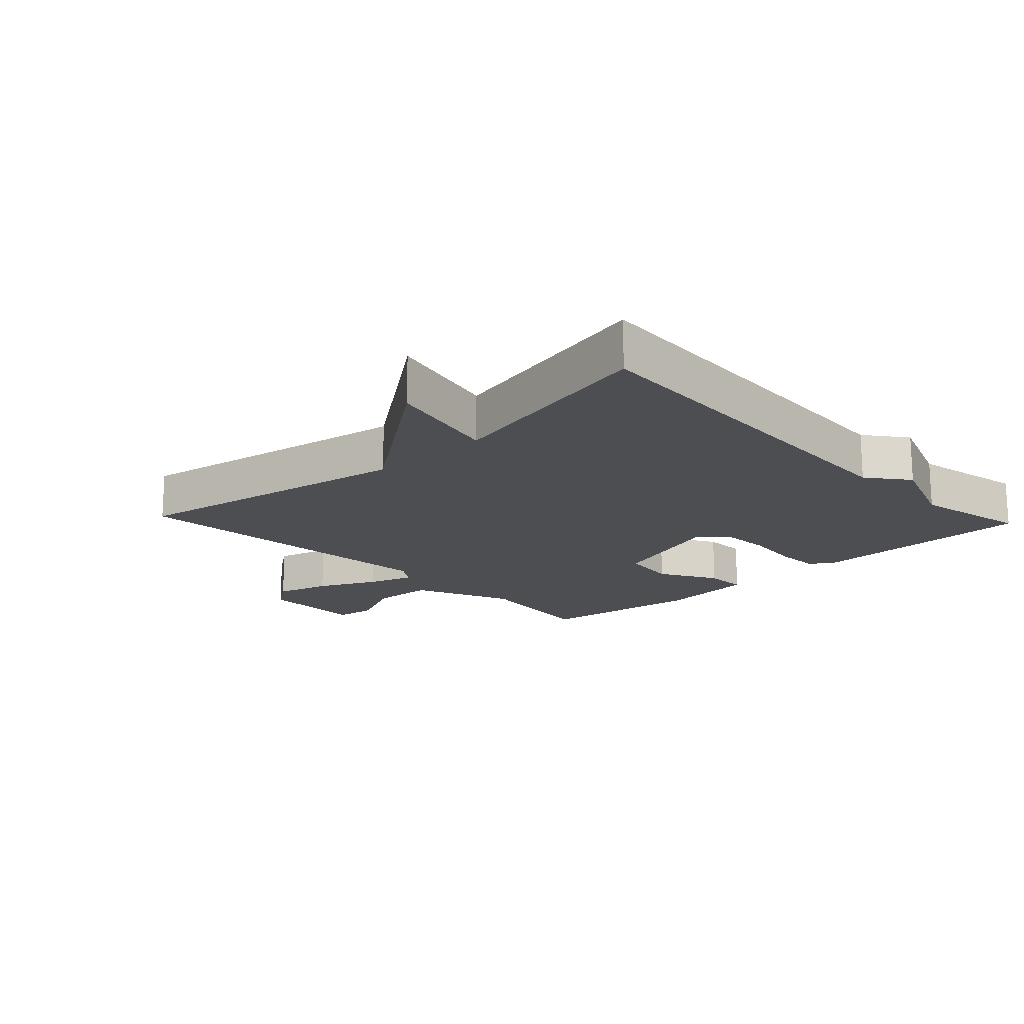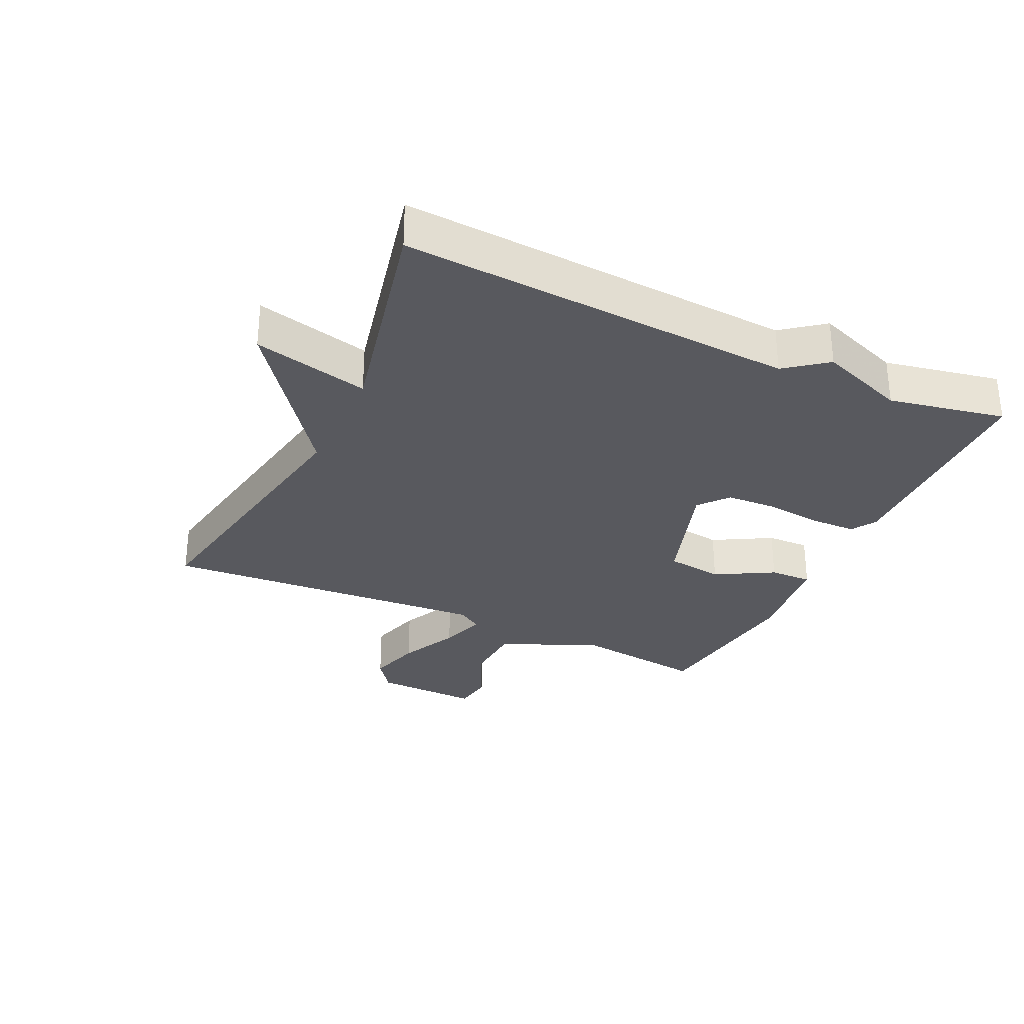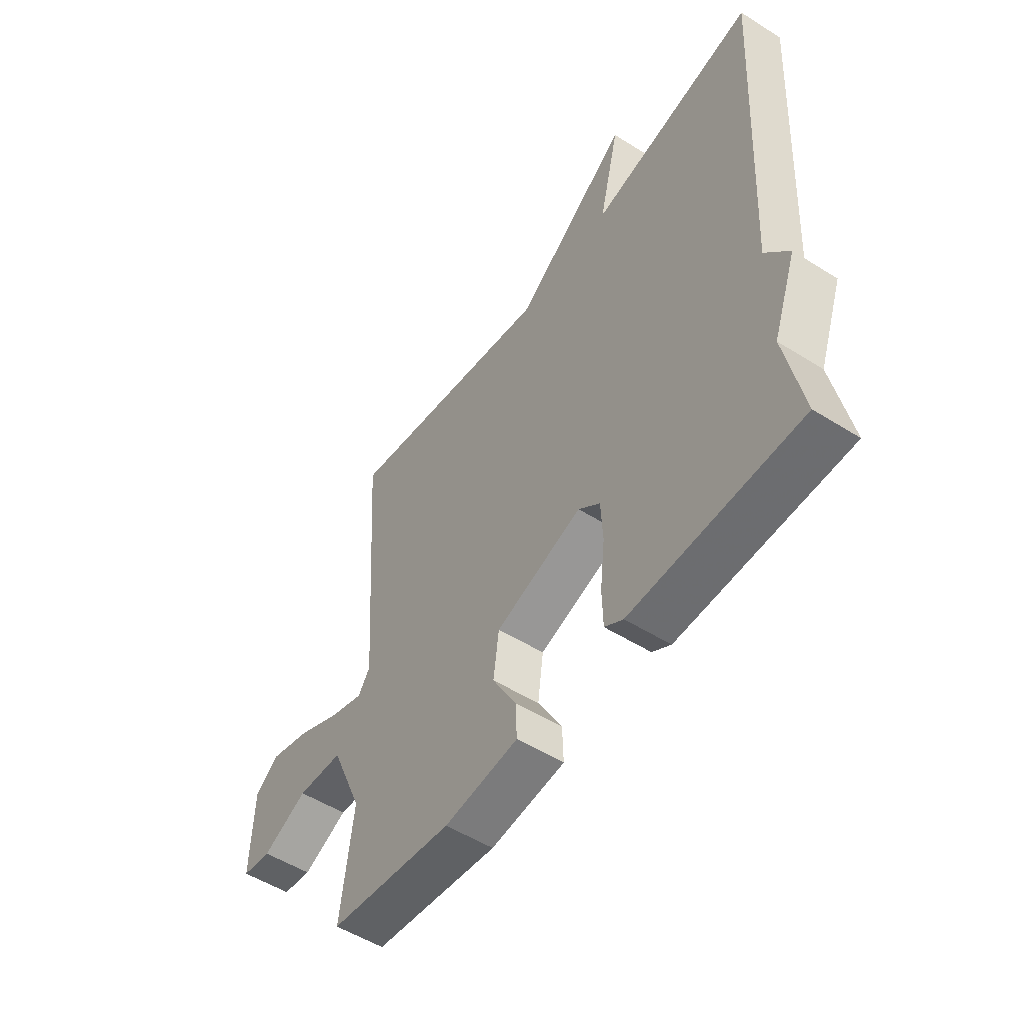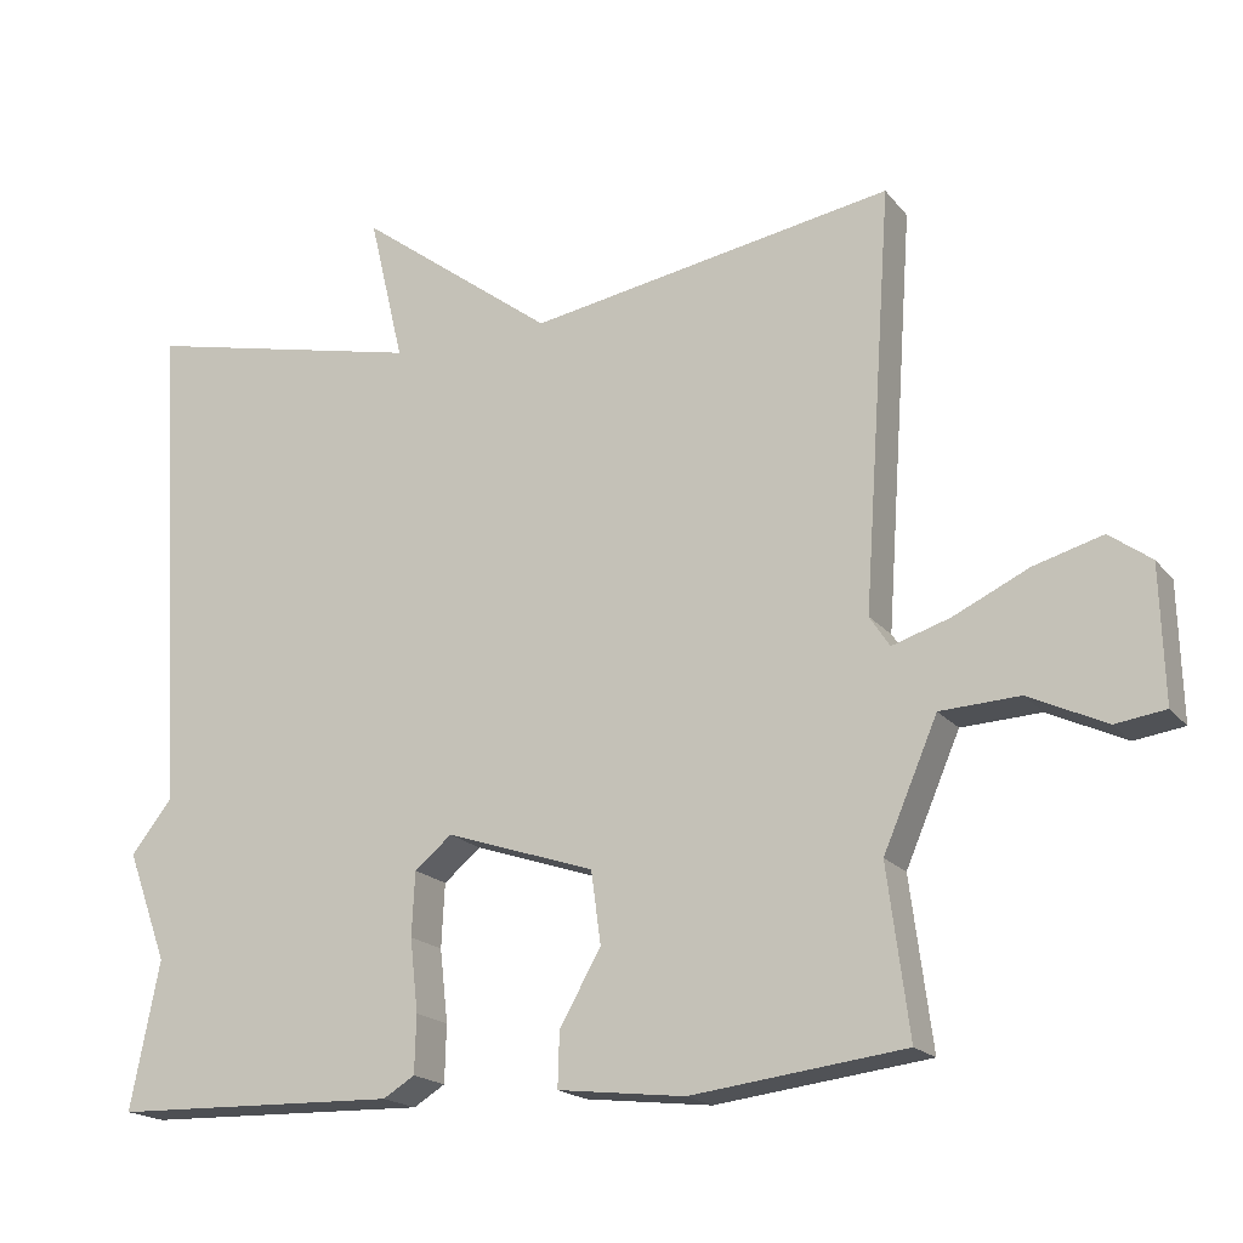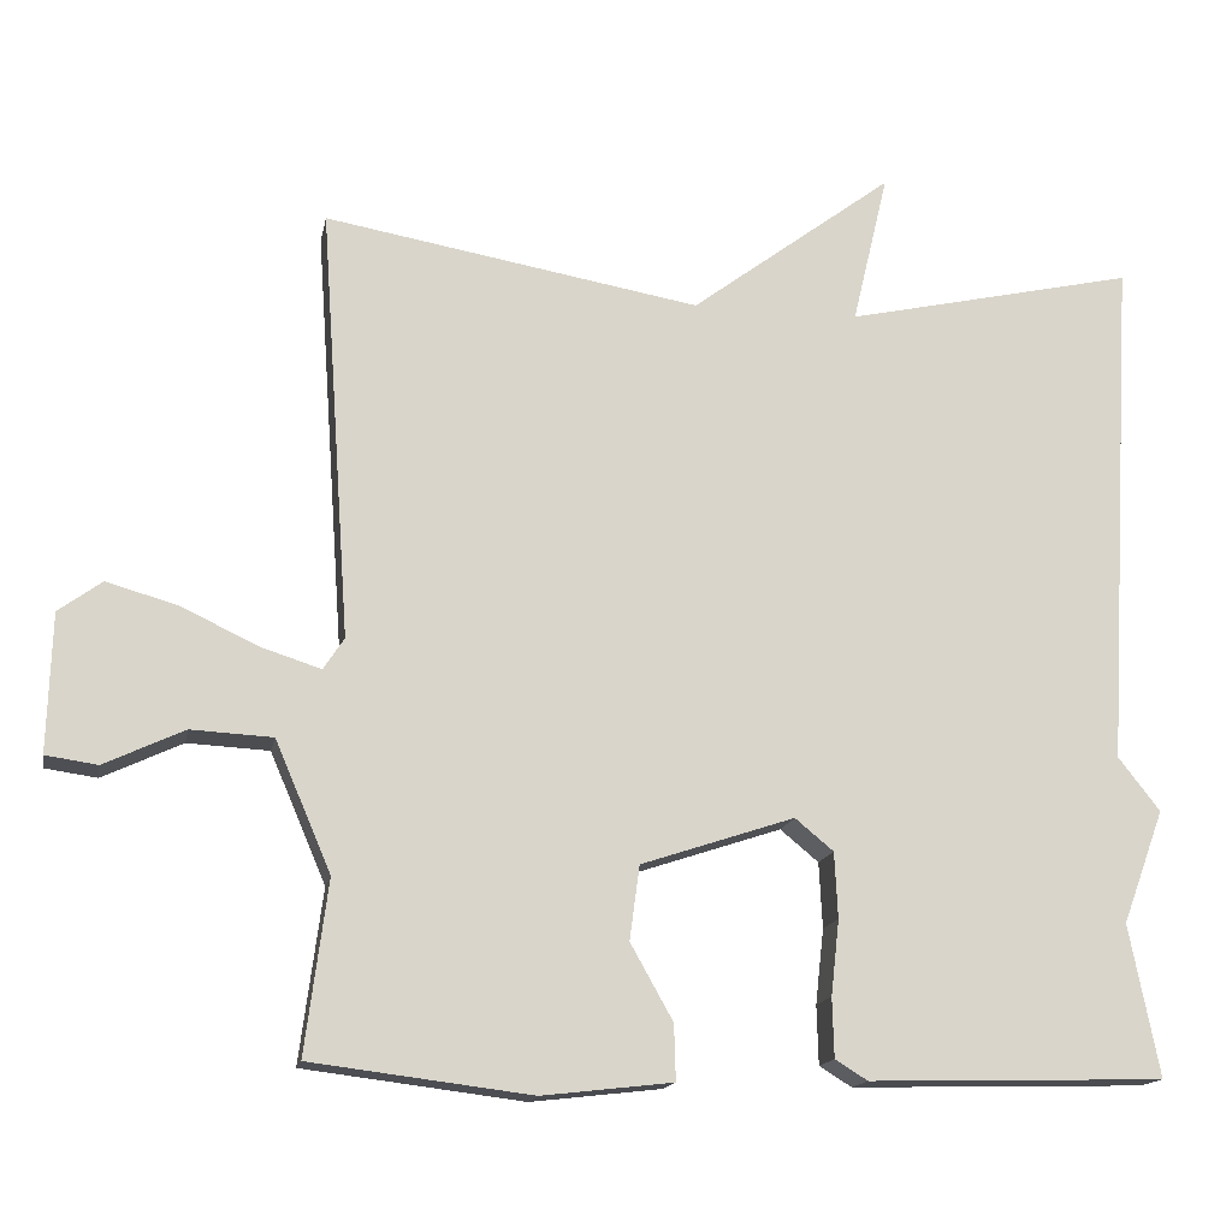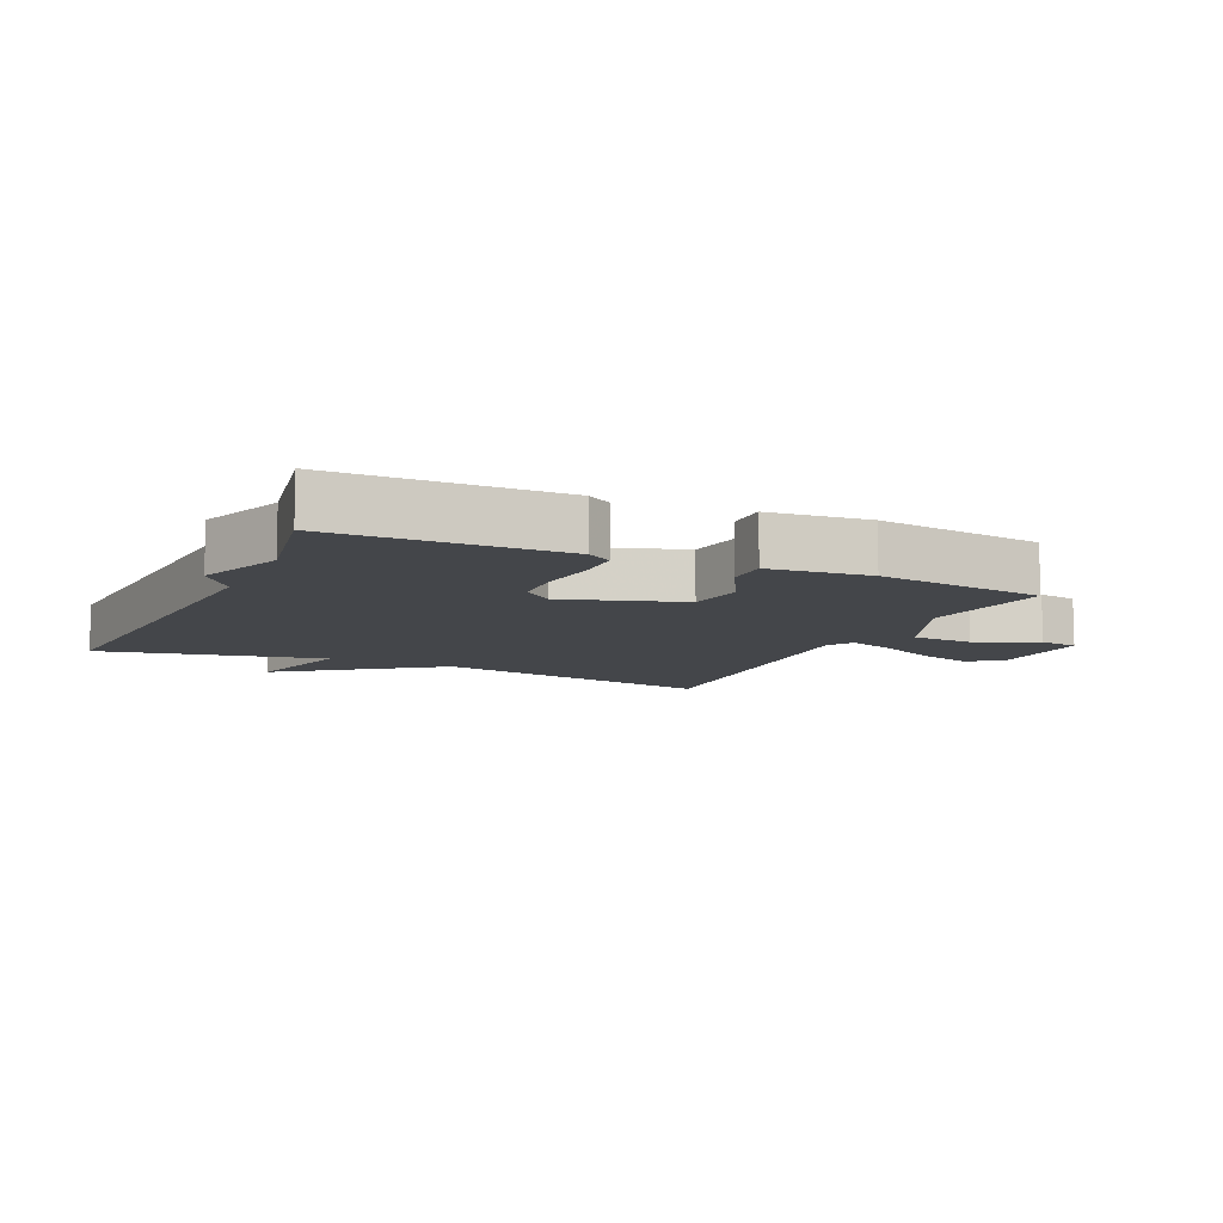
<metadata>
{"format":"obj","ext":"obj","renderer":"f3d","projection":"perspective","resolution":1024,"background":"white","views":[{"elev":-16.7,"azim":43.3,"up":"+Y"},{"elev":-30.3,"azim":64.8,"up":"+Y"},{"elev":-52.7,"azim":55.9,"up":"+Z"},{"elev":-18.5,"azim":-153.8,"up":"+Z"},{"elev":-15.4,"azim":-10.8,"up":"+Z"},{"elev":-9.5,"azim":154.8,"up":"+Y"}]}
</metadata>
<code>
v 0.5 0.07 0.5
v 0.464 0.07 -0.118
v 0.514 0.07 -0.182
v 0.464 0.07 -0.318
v 0.5 0.07 -0.5
v 0.145 0.07 -0.509
v 0.106 0.07 -0.485
v 0.104 0.07 -0.414
v 0.114 0.07 -0.324
v 0.11 0.07 -0.245
v 0.064 0.07 -0.207
v -0.12 0.07 -0.268
v -0.132 0.07 -0.357
v -0.081 0.07 -0.448
v -0.079 0.07 -0.515
v -0.236 0.07 -0.533
v -0.5 0.07 -0.5
v -0.473 0.07 -0.293
v -0.54 0.07 -0.137
v -0.638 0.07 -0.132
v -0.734 0.07 -0.177
v -0.796 0.07 -0.168
v -0.791 0.07 -0.002
v -0.739 0.07 0.036
v -0.654 0.07 0.012
v -0.561 0.07 -0.032
v -0.489 0.07 -0.055
v -0.464 0.07 -0.017
v -0.5 0.07 0.5
v -0.049 0.07 0.422
v 0.194 0.07 0.604
v 0.151 0.07 0.422
v 0.5 0 0.5
v 0.464 0 -0.118
v 0.514 0 -0.182
v 0.464 0 -0.318
v 0.5 0 -0.5
v 0.145 0 -0.509
v 0.106 0 -0.485
v 0.104 0 -0.414
v 0.114 0 -0.324
v 0.11 0 -0.245
v 0.064 0 -0.207
v -0.12 0 -0.268
v -0.132 0 -0.357
v -0.081 0 -0.448
v -0.079 0 -0.515
v -0.236 0 -0.533
v -0.5 0 -0.5
v -0.473 0 -0.293
v -0.54 0 -0.137
v -0.638 0 -0.132
v -0.734 0 -0.177
v -0.796 0 -0.168
v -0.791 0 -0.002
v -0.739 0 0.036
v -0.654 0 0.012
v -0.561 0 -0.032
v -0.489 0 -0.055
v -0.464 0 -0.017
v -0.5 0 0.5
v -0.049 0 0.422
v 0.194 0 0.604
v 0.151 0 0.422
f 30 31 32
f 28 29 30
f 27 28 30 32
f 24 25 26
f 23 24 26
f 22 23 26
f 21 22 26
f 20 21 26
f 19 20 26 27
f 32 1 2
f 27 32 2
f 19 27 2
f 18 19 2
f 16 17 18
f 15 16 18
f 14 15 18
f 13 14 18
f 7 8 9
f 6 7 9
f 5 6 9
f 4 5 9
f 4 9 10
f 3 4 10 11
f 12 13 18
f 11 12 18
f 11 18 2
f 2 3 11
f 64 63 62
f 62 61 60
f 64 62 60 59
f 58 57 56
f 58 56 55
f 58 55 54
f 58 54 53
f 58 53 52
f 59 58 52 51
f 34 33 64
f 34 64 59
f 34 59 51
f 34 51 50
f 50 49 48
f 50 48 47
f 50 47 46
f 50 46 45
f 41 40 39
f 41 39 38
f 41 38 37
f 41 37 36
f 42 41 36
f 43 42 36 35
f 50 45 44
f 50 44 43
f 34 50 43
f 43 35 34
f 1 33 34 2
f 2 34 35 3
f 3 35 36 4
f 4 36 37 5
f 5 37 38 6
f 6 38 39 7
f 7 39 40 8
f 8 40 41 9
f 9 41 42 10
f 10 42 43 11
f 11 43 44 12
f 12 44 45 13
f 13 45 46 14
f 14 46 47 15
f 15 47 48 16
f 16 48 49 17
f 17 49 50 18
f 18 50 51 19
f 19 51 52 20
f 20 52 53 21
f 21 53 54 22
f 22 54 55 23
f 23 55 56 24
f 24 56 57 25
f 25 57 58 26
f 26 58 59 27
f 27 59 60 28
f 28 60 61 29
f 29 61 62 30
f 30 62 63 31
f 31 63 64 32
f 32 64 33 1

</code>
